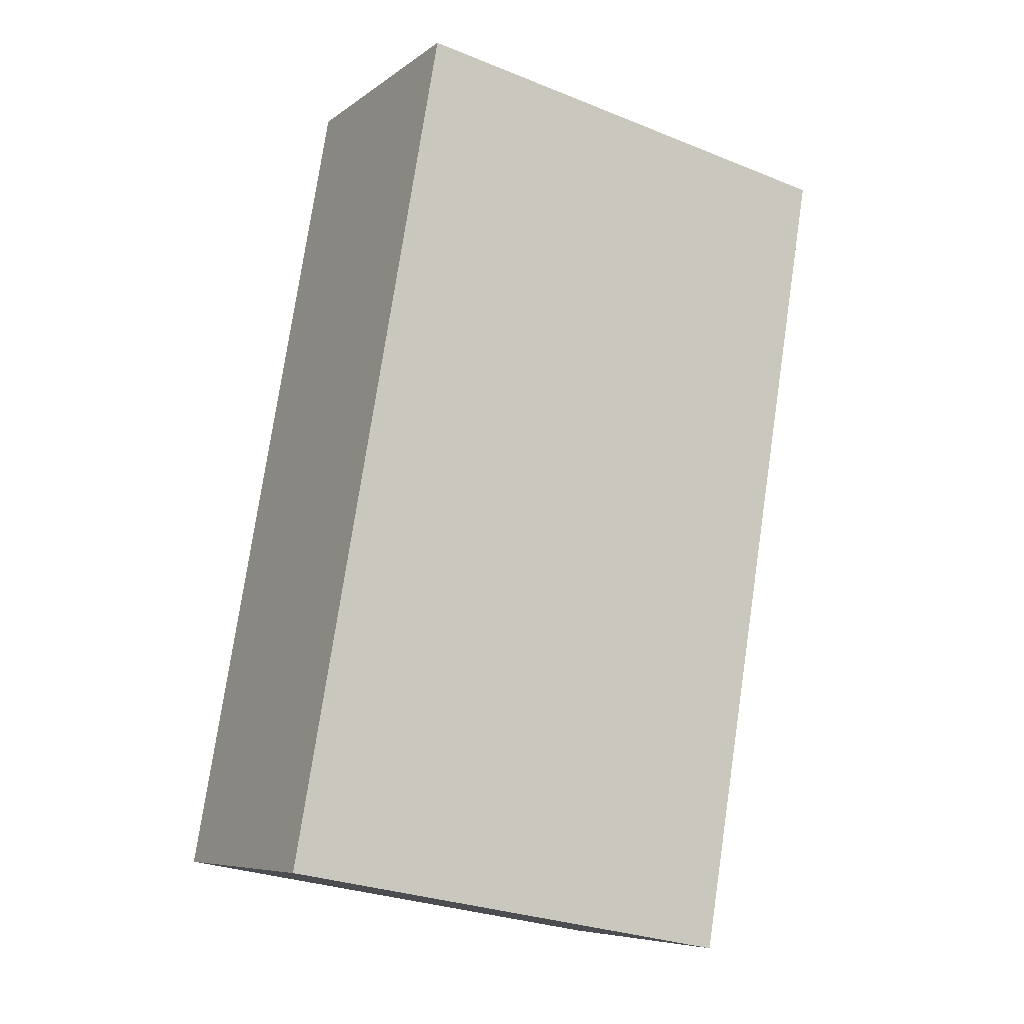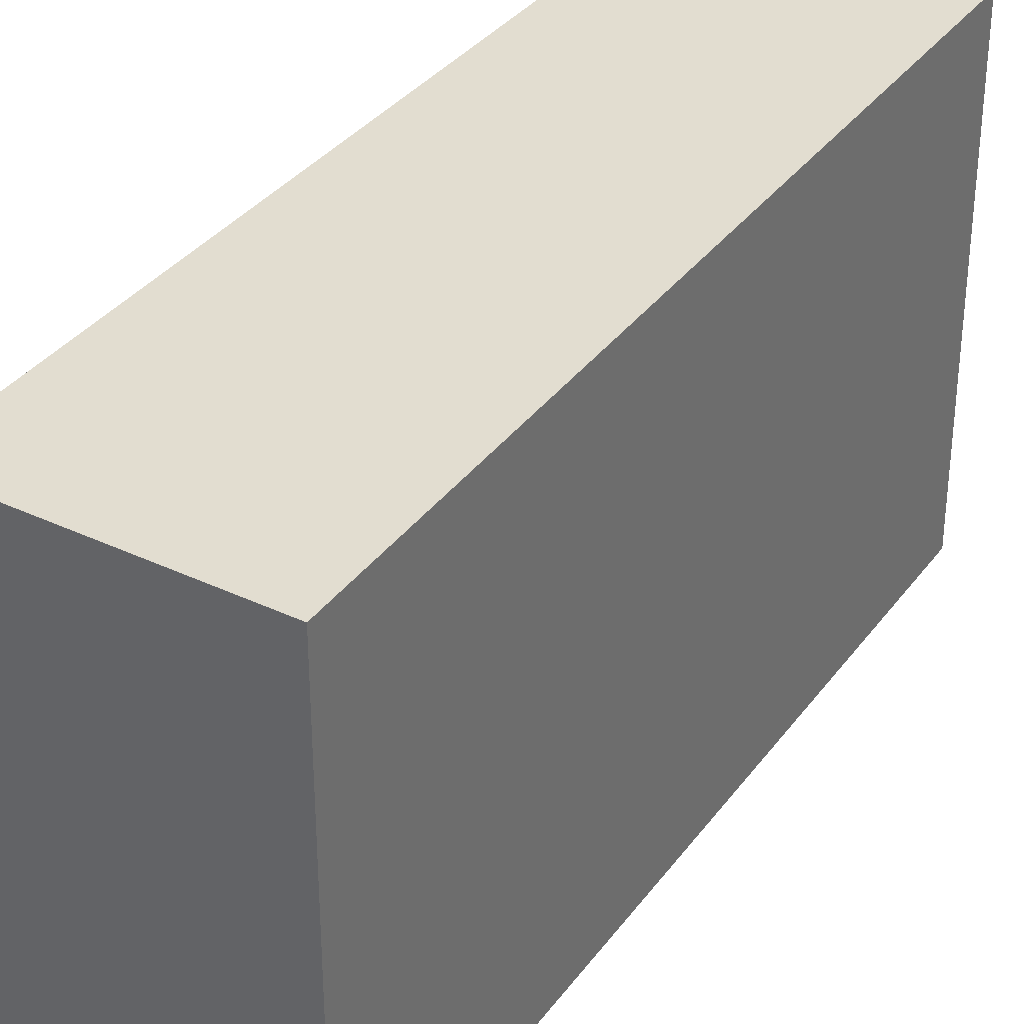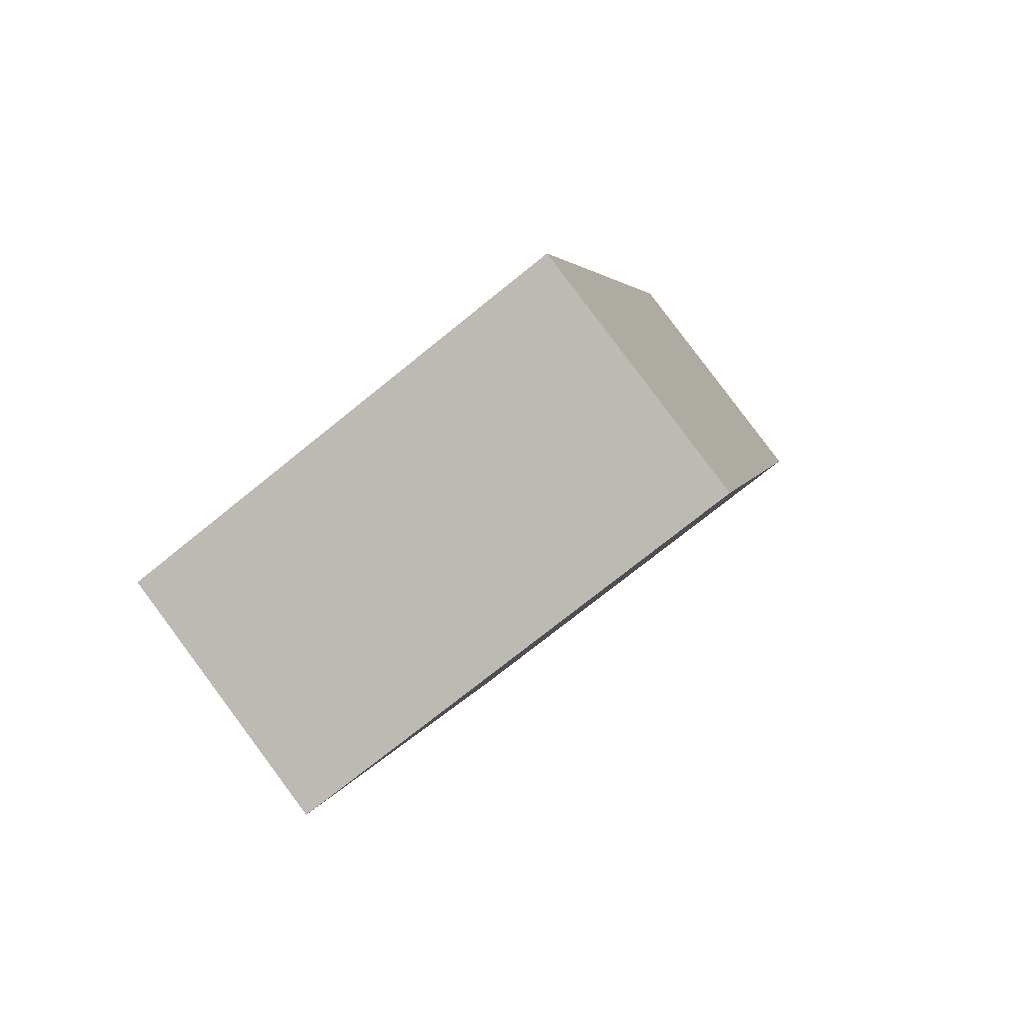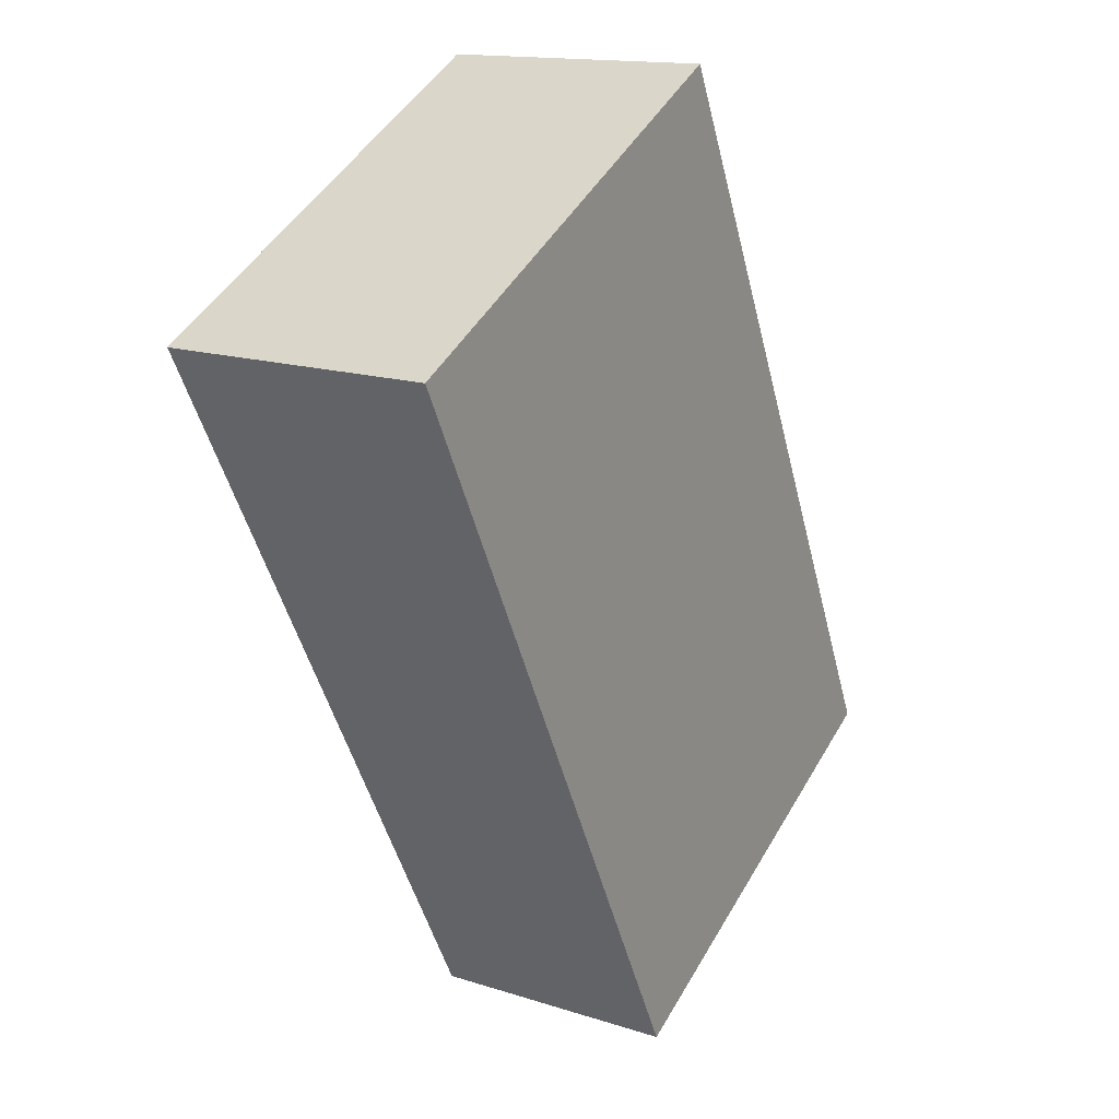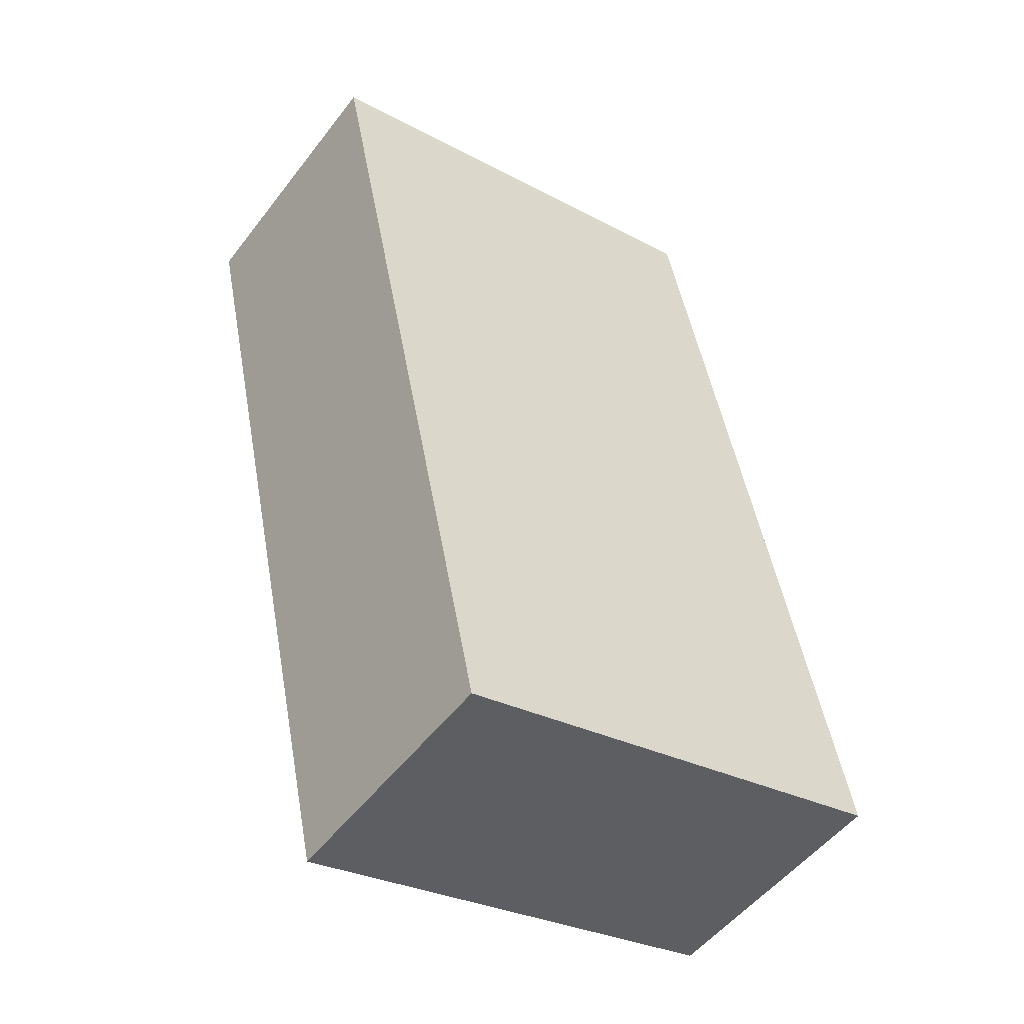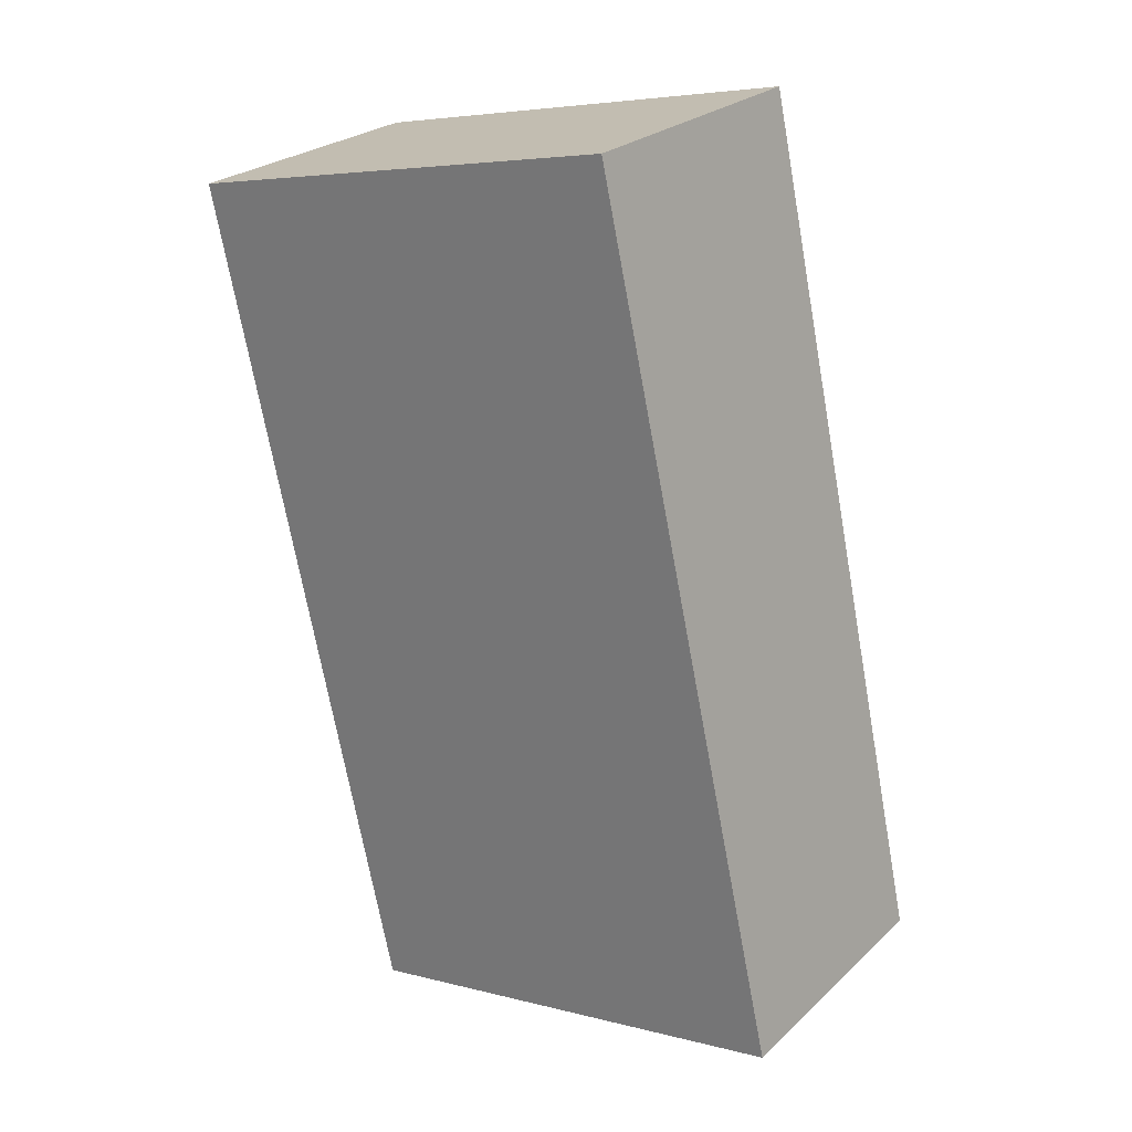
<metadata>
{"format":"obj","ext":"obj","renderer":"f3d","projection":"perspective","resolution":1024,"background":"white","views":[{"elev":-28.4,"azim":-121.1,"up":"+Z"},{"elev":35.2,"azim":15.2,"up":"+Y"},{"elev":-73.6,"azim":129.0,"up":"+Z"},{"elev":48.4,"azim":29.1,"up":"+Z"},{"elev":-29.1,"azim":51.7,"up":"+Z"},{"elev":5.2,"azim":-50.8,"up":"+Z"}]}
</metadata>
<code>
v  2.55 2.468 -3.81
v  0 2.468 1.511e-16
v  1.342 2.468 0.409
v  1.268 2.468 -4.234
v  1.342 -2.504e-17 0.409
v  2.55 2.333e-16 -3.81
v  1.268 2.593e-16 -4.234
v  0 0 0
g defaultobject
f 1 2 3
f 2 1 4
f 5 1 3
f 1 5 6
f 6 4 1
f 4 6 7
f 7 2 4
f 2 7 8
f 8 3 2
f 3 8 5
f 8 6 5
f 6 8 7

</code>
